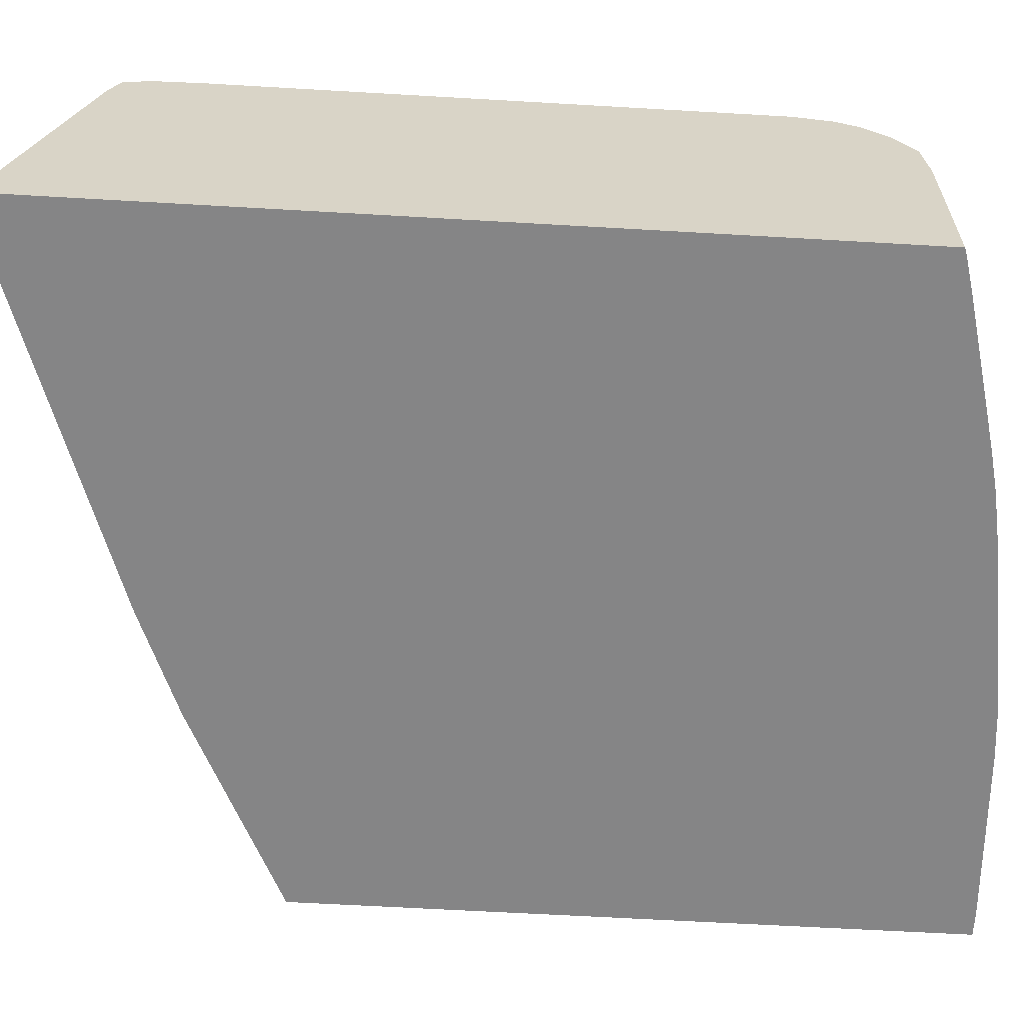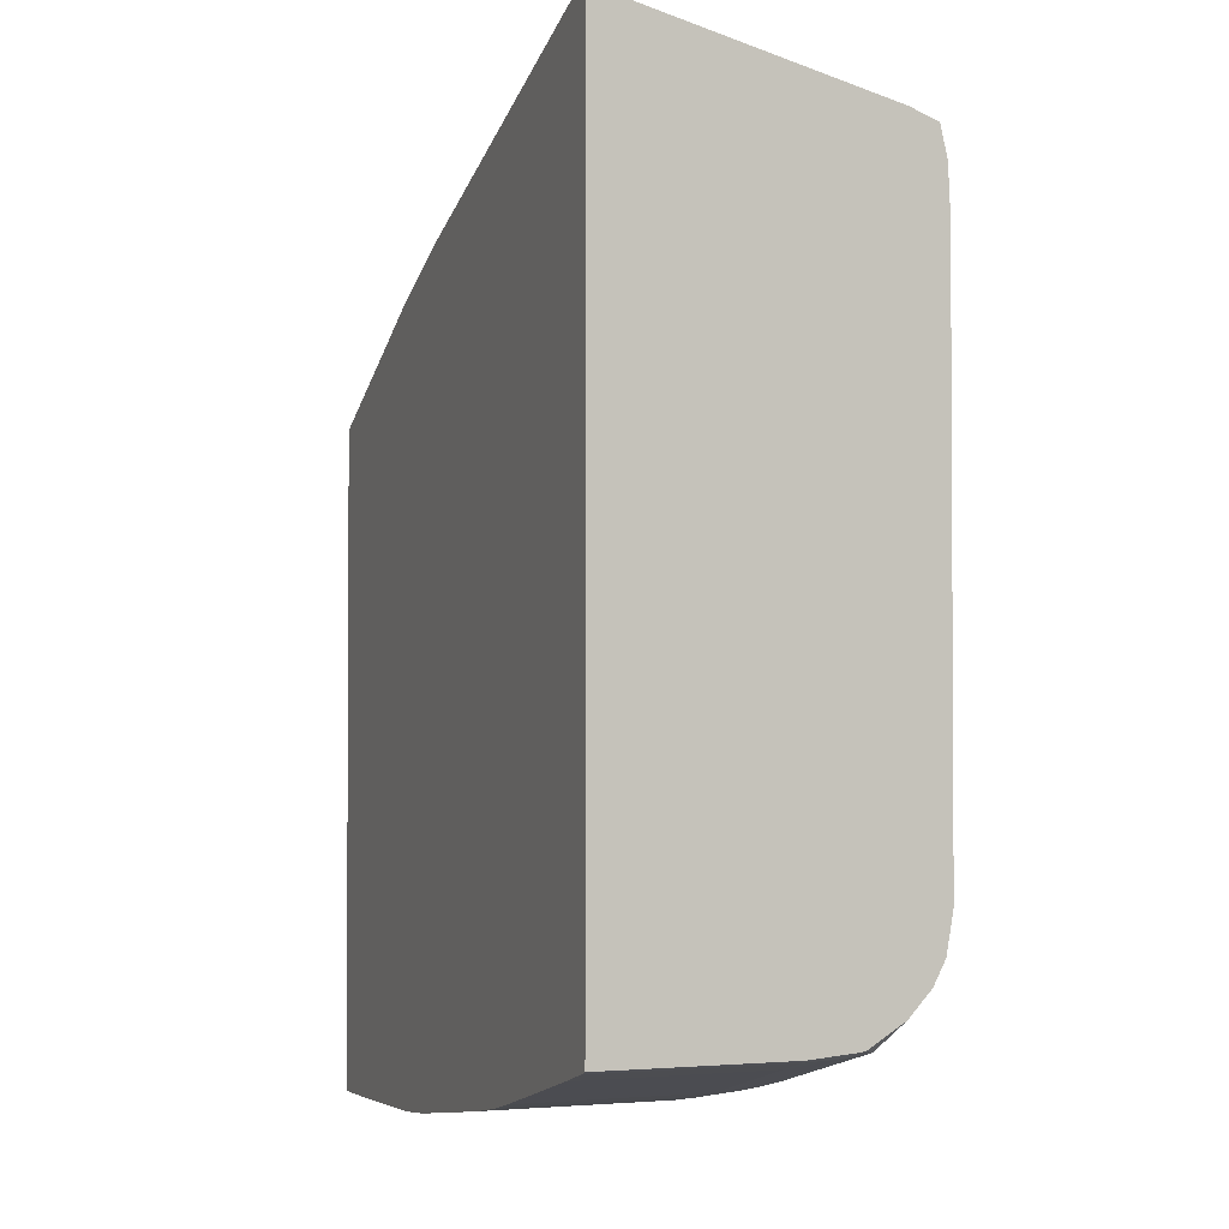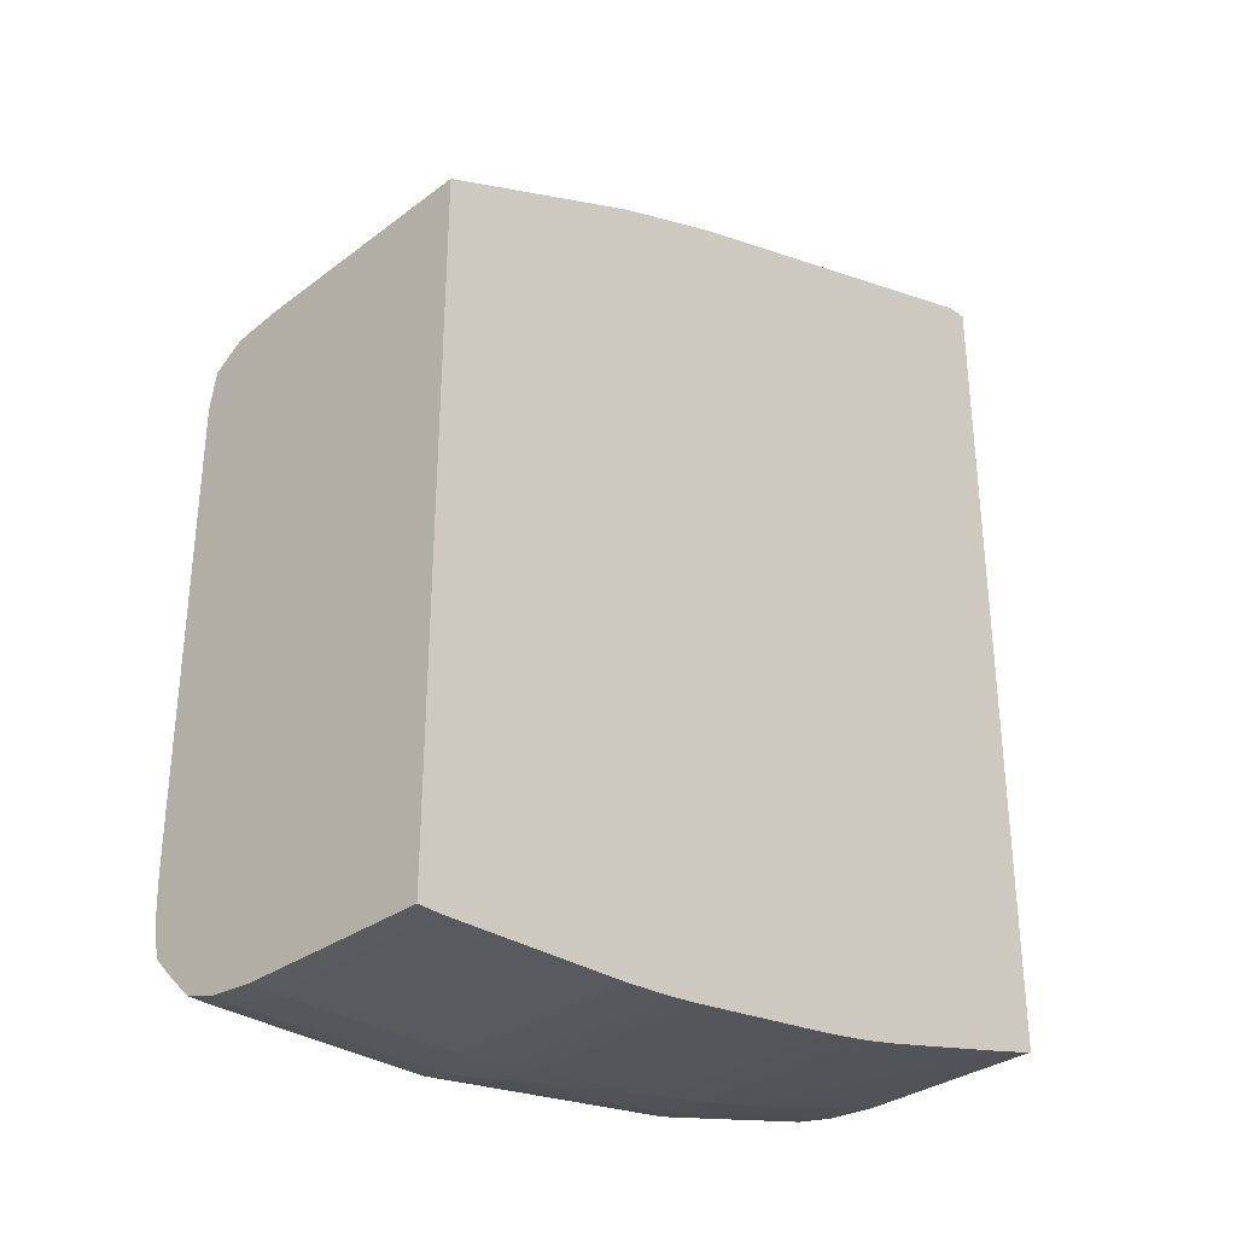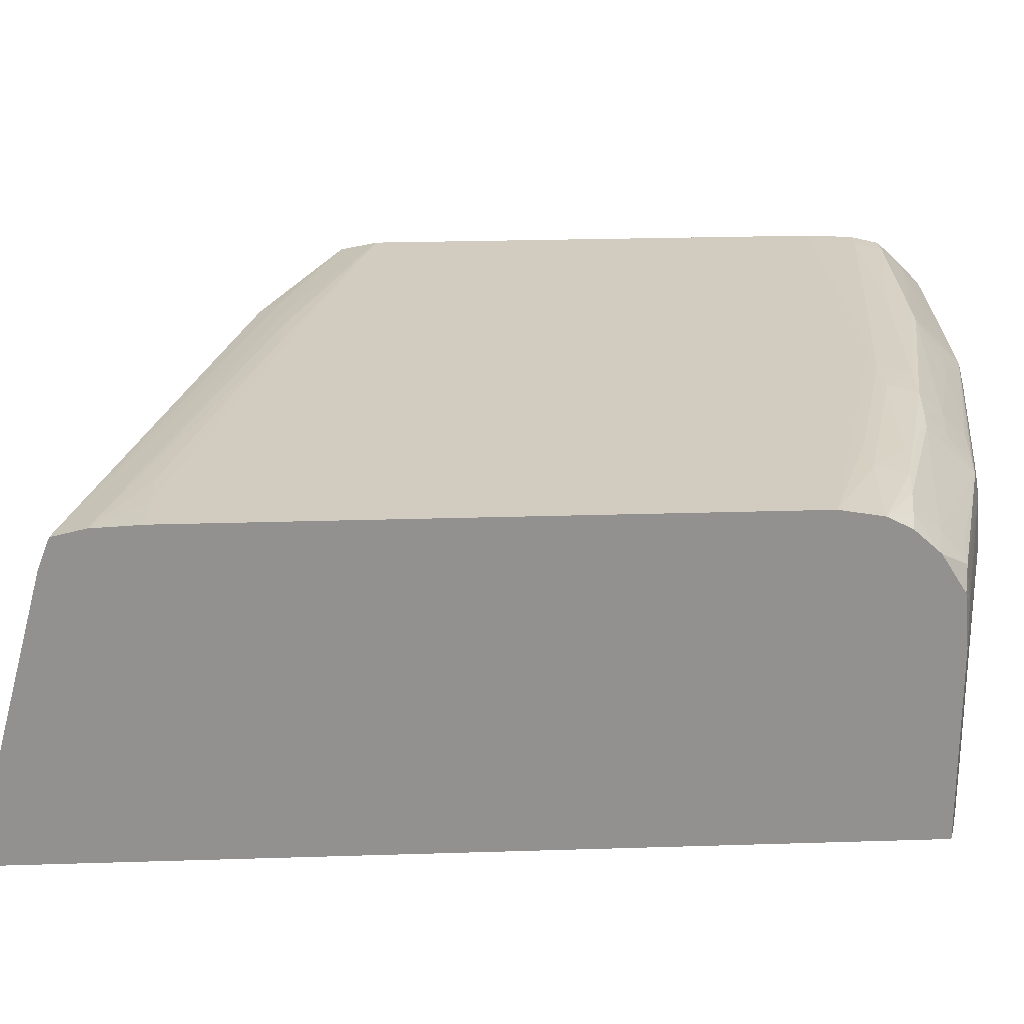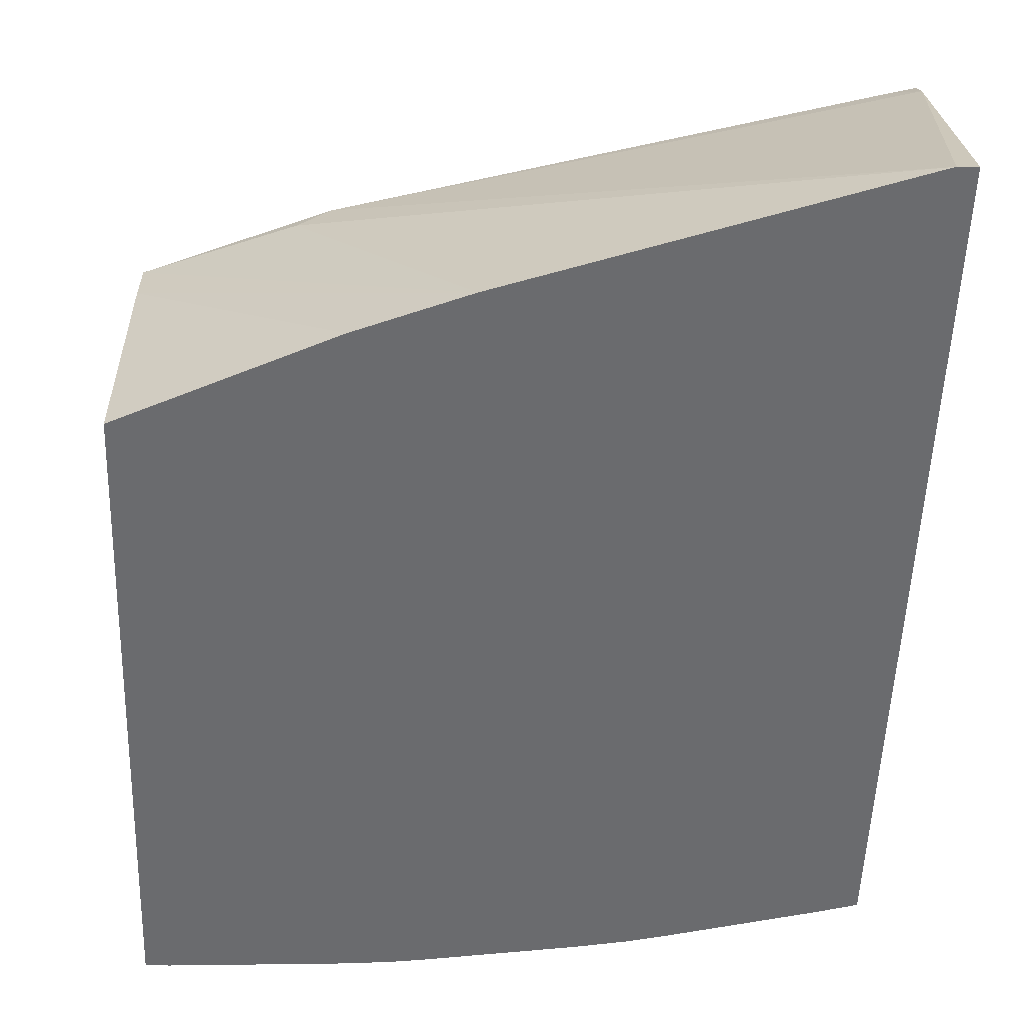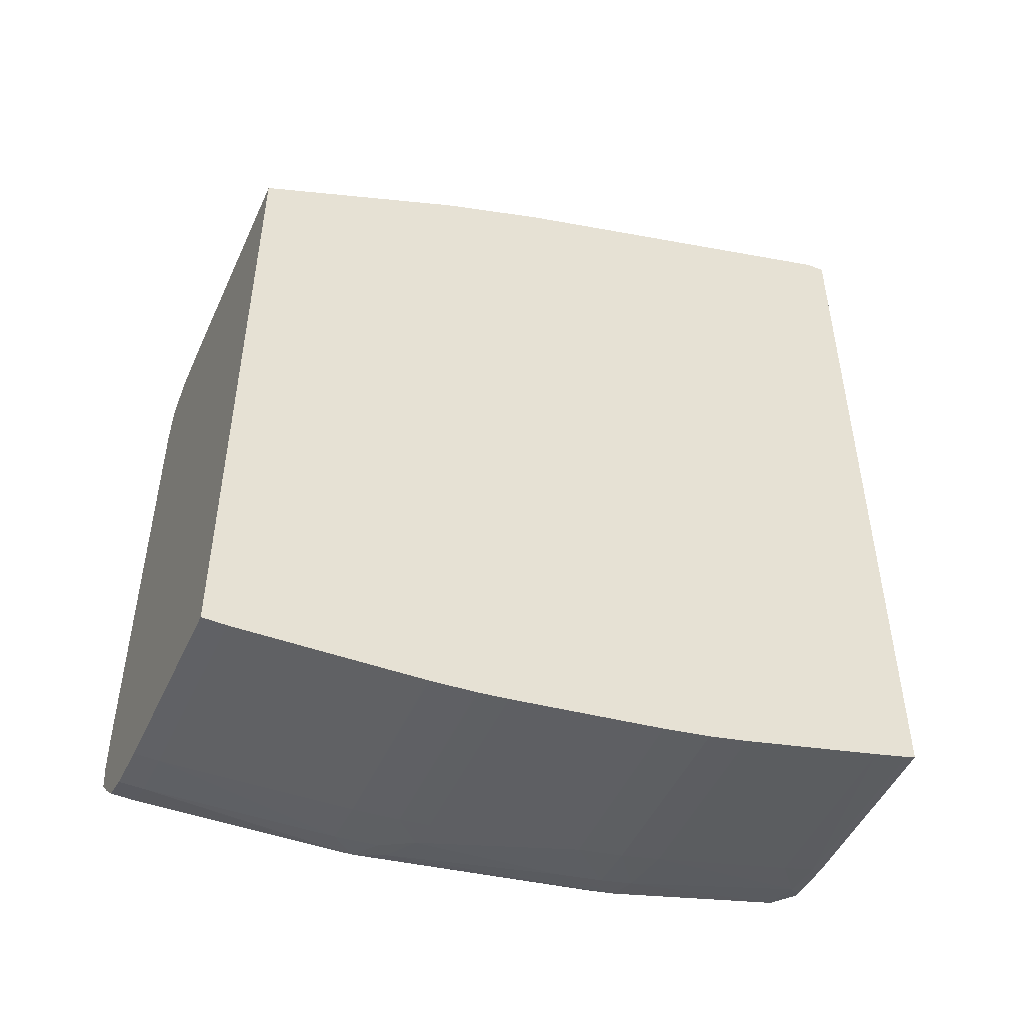
<metadata>
{"format":"obj","ext":"obj","renderer":"f3d","projection":"perspective","resolution":1024,"background":"white","views":[{"elev":-61.9,"azim":-93.4,"up":"+Z"},{"elev":-2.0,"azim":-110.4,"up":"+Y"},{"elev":-33.0,"azim":134.5,"up":"+Y"},{"elev":24.2,"azim":-93.0,"up":"+Z"},{"elev":-53.4,"azim":178.0,"up":"+Z"},{"elev":-49.3,"azim":155.8,"up":"+Y"}]}
</metadata>
<code>
v -0.01358 -0.04233 2.696e-05
v -0.01339 -0.0424 2.696e-05
v -0.01358 -0.04233 0.003517
v -0.01358 -0.02652 2.696e-05
v -0.01339 -0.0424 0.003517
v -0.01273 -0.04258 2.696e-05
v -0.01333 -0.04238 0.004222
v -0.01358 -0.04225 0.004432
v -0.01358 -0.02791 0.005277
v -0.01322 -0.02652 2.696e-05
v -0.01276 -0.04258 0.003517
v -0.01185 -0.04282 2.696e-05
v -0.01045 -0.04319 0.003517
v -0.01317 -0.04233 0.004808
v -0.01001 -0.0433 0.003517
v -0.009876 -0.04327 0.004397
v -0.01358 -0.04224 0.004501
v -0.01358 -0.02812 0.005808
v -0.01309 -0.02822 0.005758
v -0.003377 -0.03088 0.005741
v -0.006028 -0.02901 2.696e-05
v -0.002779 -0.03094 0.005277
v -0.01045 -0.04319 2.696e-05
v -0.009988 -0.04331 2.696e-05
v -0.009719 -0.04322 0.004849
v -0.01259 -0.0424 0.004907
v -0.01286 -0.04192 0.005303
v -0.01358 -0.04181 0.005187
v -0.009239 -0.04349 0.003517
v -0.009239 -0.04341 0.004397
v -0.01358 -0.0287 0.005941
v -0.00396 -0.03134 0.005912
v -0.003082 -0.03128 0.005838
v 5.8e-06 -0.03239 0.00585
v 5.8e-06 -0.0322 0.005559
v 5.8e-06 -0.03202 0.005277
v -0.00396 -0.02984 2.696e-05
v 5.8e-06 -0.03196 0.004831
v 5.8e-06 -0.03191 0.004397
v -0.009239 -0.04349 2.696e-05
v -0.008358 -0.04357 0.004397
v -0.005039 -0.04406 0.004654
v -0.004452 -0.0441 0.004845
v -0.009239 -0.04327 0.004903
v -0.009239 -0.04283 0.005343
v -0.009691 -0.04234 0.00572
v -0.01358 -0.04177 0.005235
v -0.01254 -0.04152 0.005764
v -0.01313 -0.04142 0.005699
v -0.008358 -0.04366 0.003517
v -0.01358 -0.02958 0.005983
v -0.01276 -0.02958 0.005983
v -0.01188 -0.02958 0.005975
v -0.00572 -0.03134 0.005979
v -0.004841 -0.03134 0.005957
v 5.8e-06 -0.0331 0.005983
v 5.8e-06 -0.03172 2.696e-05
v -0.008358 -0.04366 2.696e-05
v -0.005372 -0.04411 0.004067
v -0.004784 -0.04414 0.004375
v -0.00396 -0.0442 0.004397
v -0.0004412 -0.04438 0.004397
v -0.00396 -0.04411 0.00486
v -0.00396 -0.04368 0.0053
v -0.004448 -0.04322 0.005723
v -0.004744 -0.04364 0.005264
v -0.00572 -0.04357 0.005192
v -0.008358 -0.04335 0.004986
v -0.008358 -0.04292 0.005427
v -0.009239 -0.04239 0.005762
v -0.01358 -0.04133 0.005627
v -0.01188 -0.0416 0.005817
v -0.01358 -0.0409 0.00585
v -0.008329 -0.04366 2.696e-05
v -0.0066 -0.04393 0.003517
v -0.01358 -0.04014 0.005983
v -0.003081 -0.03222 0.005983
v 5.8e-06 -0.0419 0.005983
v 5.8e-06 -0.04446 2.696e-05
v -0.005859 -0.04405 0.003517
v -0.005418 -0.04412 0.003517
v -0.004841 -0.0442 0.003517
v -0.00396 -0.04428 0.003517
v -0.003081 -0.04432 0.003517
v -0.0004412 -0.04446 0.003517
v 5.8e-06 -0.04438 0.004397
v -0.0004412 -0.04419 0.004951
v -0.0004412 -0.04377 0.005392
v -0.003081 -0.0437 0.005323
v -0.00396 -0.04324 0.005736
v -0.007479 -0.04253 0.005845
v -0.008358 -0.04248 0.005821
v -0.01188 -0.04102 0.00595
v -0.011 -0.0417 0.005849
v -0.00745 -0.0438 2.696e-05
v -0.0066 -0.04393 2.696e-05
v -0.0054 -0.04412 2.696e-05
v -0.011 -0.04102 0.005982
v -0.01012 -0.04102 0.005983
v -0.0066 -0.0419 0.005983
v 5.8e-06 -0.04233 0.005962
v 5.8e-06 -0.04446 0.003517
v -0.0004412 -0.04446 2.696e-05
v -0.004841 -0.0442 2.696e-05
v -0.004812 -0.0442 2.696e-05
v -0.00396 -0.04428 2.696e-05
v -0.003932 -0.04428 2.696e-05
v -0.003081 -0.04432 2.696e-05
v 5.8e-06 -0.04419 0.004951
v 5.8e-06 -0.04377 0.005392
v 5.8e-06 -0.04355 0.005602
v -0.0004412 -0.04333 0.005806
v -0.001321 -0.04331 0.00579
v -0.0022 -0.04328 0.005773
v -0.003081 -0.04326 0.005755
v -0.00396 -0.04278 0.005869
v -0.003081 -0.04278 0.005888
v -0.007479 -0.0419 0.005978
v -0.008358 -0.0419 0.005954
v -0.0004412 -0.04278 0.005939
v 5.8e-06 -0.04278 0.005939
v 5.8e-06 -0.04333 0.005806
v -0.001321 -0.04278 0.005923
v -0.0022 -0.04278 0.005906
f 1 2 5
f 1 5 3
f 1 3 8
f 1 8 17
f 1 17 28
f 1 28 47
f 1 47 71
f 1 71 73
f 1 73 76
f 1 76 51
f 1 51 31
f 1 31 18
f 1 18 9
f 1 9 4
f 1 4 10
f 1 10 21
f 1 21 37
f 1 37 57
f 1 57 79
f 1 79 103
f 1 103 108
f 1 108 107
f 1 107 106
f 1 106 105
f 1 105 104
f 1 104 97
f 1 97 96
f 1 96 95
f 1 95 74
f 1 74 58
f 1 58 40
f 1 40 24
f 1 24 23
f 1 23 12
f 1 12 6
f 1 6 2
f 2 6 5
f 3 5 7
f 3 7 8
f 4 9 10
f 5 6 11
f 5 11 7
f 6 12 13
f 6 13 11
f 7 14 8
f 7 11 13
f 7 13 15
f 7 15 16
f 7 16 14
f 8 14 17
f 9 18 19
f 9 19 20
f 9 20 10
f 10 20 22
f 10 22 21
f 12 23 13
f 13 23 24
f 13 24 15
f 14 16 25
f 14 25 26
f 14 26 27
f 14 27 28
f 14 28 17
f 15 24 29
f 15 29 16
f 16 29 30
f 16 30 25
f 18 31 32
f 18 32 33
f 18 33 20
f 18 20 19
f 20 33 34
f 20 34 35
f 20 35 36
f 20 36 22
f 21 22 36
f 21 36 38
f 21 38 39
f 21 39 37
f 24 40 29
f 25 30 41
f 25 41 42
f 25 42 43
f 25 43 44
f 25 44 45
f 25 45 46
f 25 46 27
f 25 27 26
f 27 47 28
f 27 46 48
f 27 48 49
f 27 49 47
f 29 40 58
f 29 58 50
f 29 50 30
f 30 50 41
f 31 51 52
f 31 52 53
f 31 53 54
f 31 54 55
f 31 55 32
f 32 55 56
f 32 56 34
f 32 34 33
f 34 56 78
f 34 78 101
f 34 101 121
f 34 121 122
f 34 122 111
f 34 111 110
f 34 110 109
f 34 109 86
f 34 86 102
f 34 102 79
f 34 79 57
f 34 57 39
f 34 39 38
f 34 38 36
f 34 36 35
f 37 39 57
f 41 50 59
f 41 59 42
f 42 59 60
f 42 60 43
f 43 60 61
f 43 61 62
f 43 62 63
f 43 63 64
f 43 64 65
f 43 65 66
f 43 66 67
f 43 67 68
f 43 68 44
f 44 68 69
f 44 69 45
f 45 69 70
f 45 70 46
f 46 70 48
f 47 49 71
f 48 72 73
f 48 73 49
f 48 70 72
f 49 73 71
f 50 58 74
f 50 74 95
f 50 95 75
f 50 75 59
f 51 76 99
f 51 99 100
f 51 100 78
f 51 78 56
f 51 56 77
f 51 77 52
f 52 77 54
f 52 54 53
f 54 77 56
f 54 56 55
f 59 75 80
f 59 80 81
f 59 81 82
f 59 82 83
f 59 83 60
f 60 83 61
f 61 83 84
f 61 84 85
f 61 85 62
f 62 85 102
f 62 102 86
f 62 86 109
f 62 109 87
f 62 87 63
f 63 87 88
f 63 88 89
f 63 89 64
f 64 89 90
f 64 90 65
f 65 67 66
f 65 90 91
f 65 91 92
f 65 92 69
f 65 69 67
f 67 69 68
f 69 92 70
f 70 92 72
f 72 93 73
f 72 92 94
f 72 94 93
f 73 93 76
f 75 95 96
f 75 96 97
f 75 97 80
f 76 93 98
f 76 98 99
f 78 100 101
f 79 102 85
f 79 85 103
f 80 97 81
f 81 97 82
f 82 97 104
f 82 104 105
f 82 105 83
f 83 106 107
f 83 107 84
f 83 105 106
f 84 107 108
f 84 108 103
f 84 103 85
f 87 109 110
f 87 110 88
f 88 110 111
f 88 111 112
f 88 112 113
f 88 113 114
f 88 114 115
f 88 115 90
f 88 90 89
f 90 115 91
f 91 115 114
f 91 114 113
f 91 113 116
f 91 116 117
f 91 117 118
f 91 118 119
f 91 119 92
f 92 119 94
f 93 94 119
f 93 119 98
f 98 119 118
f 98 118 100
f 98 100 99
f 100 118 120
f 100 120 101
f 101 120 121
f 111 122 112
f 112 122 121
f 112 121 120
f 112 120 123
f 112 123 124
f 112 124 117
f 112 117 116
f 112 116 113
f 117 124 118
f 118 124 123
f 118 123 120

</code>
